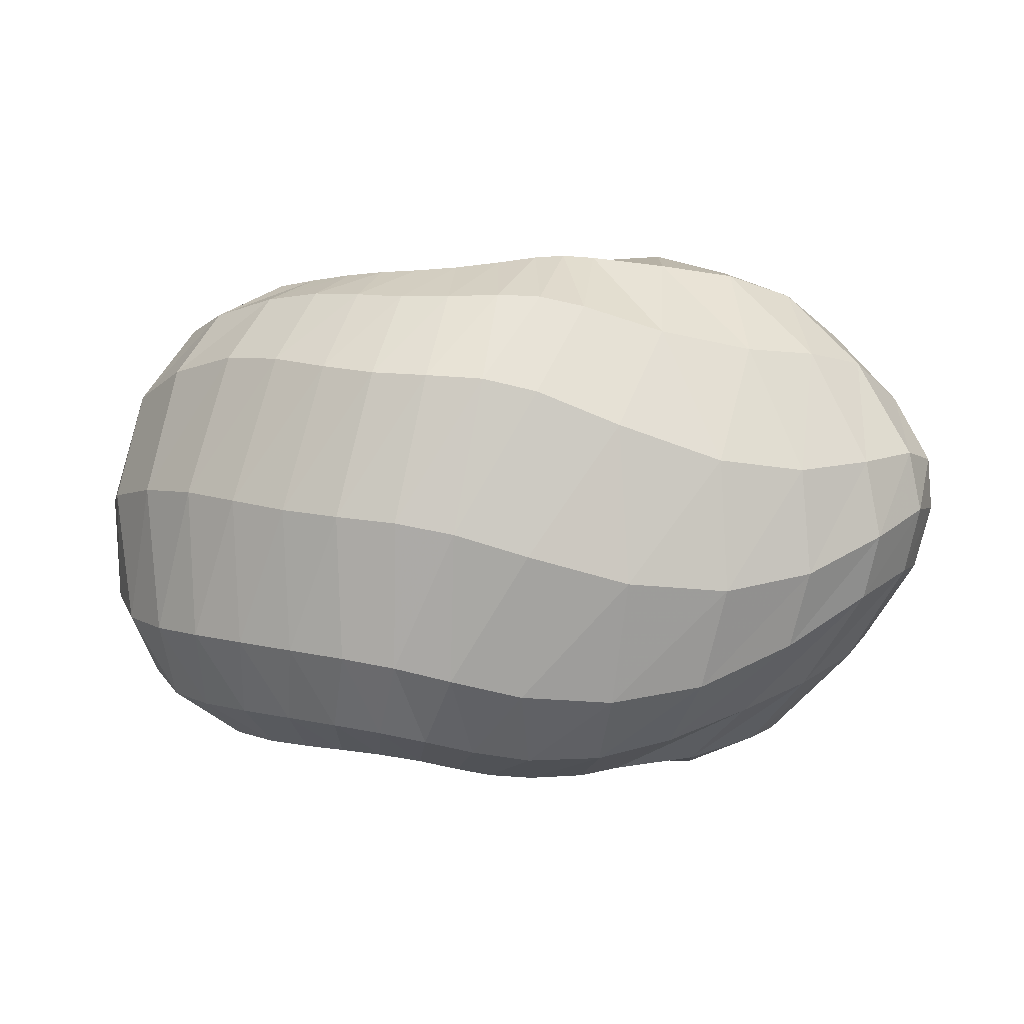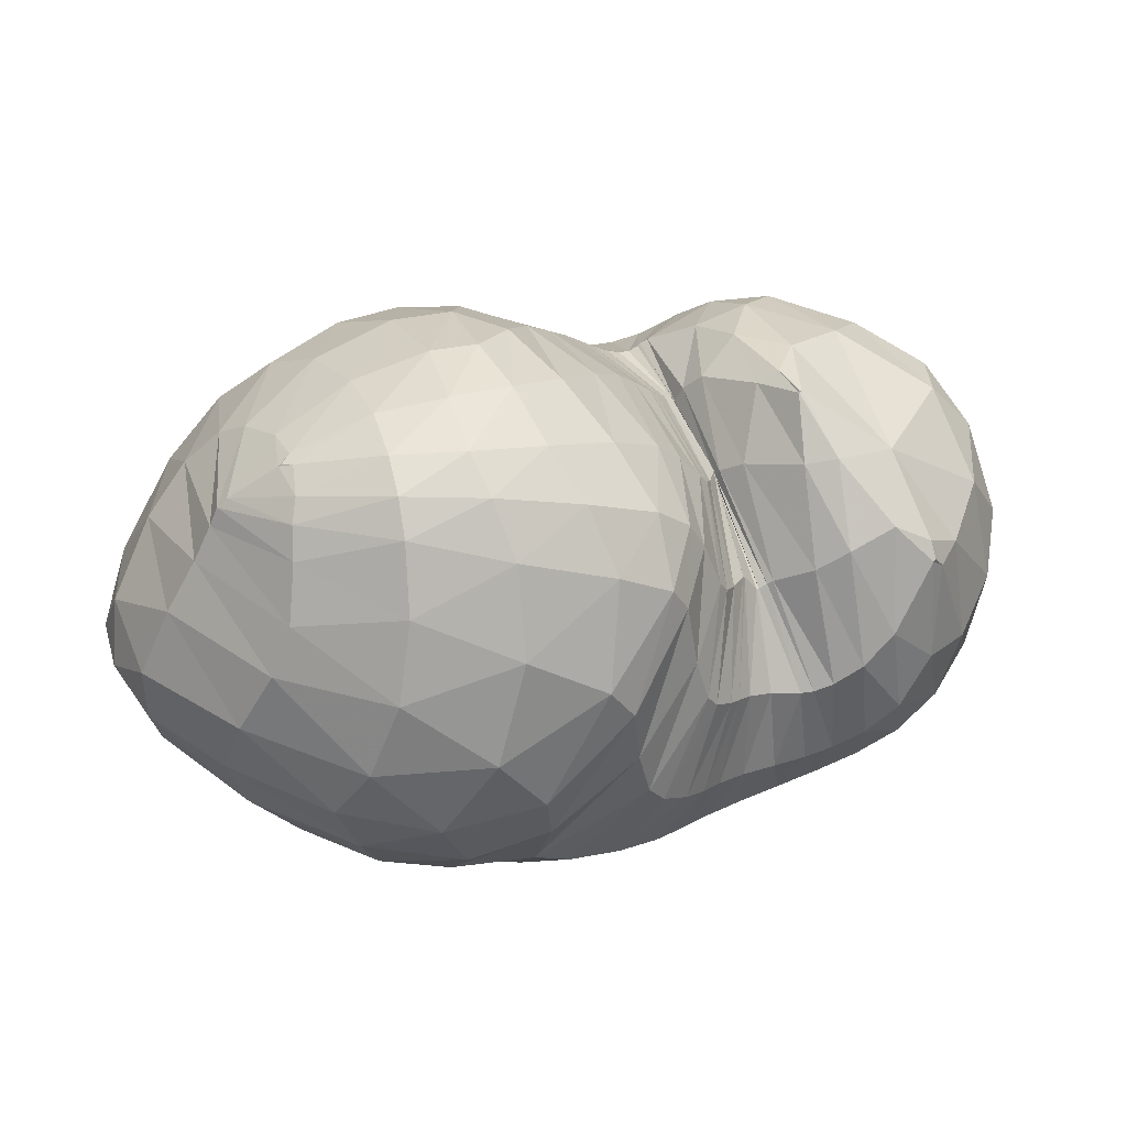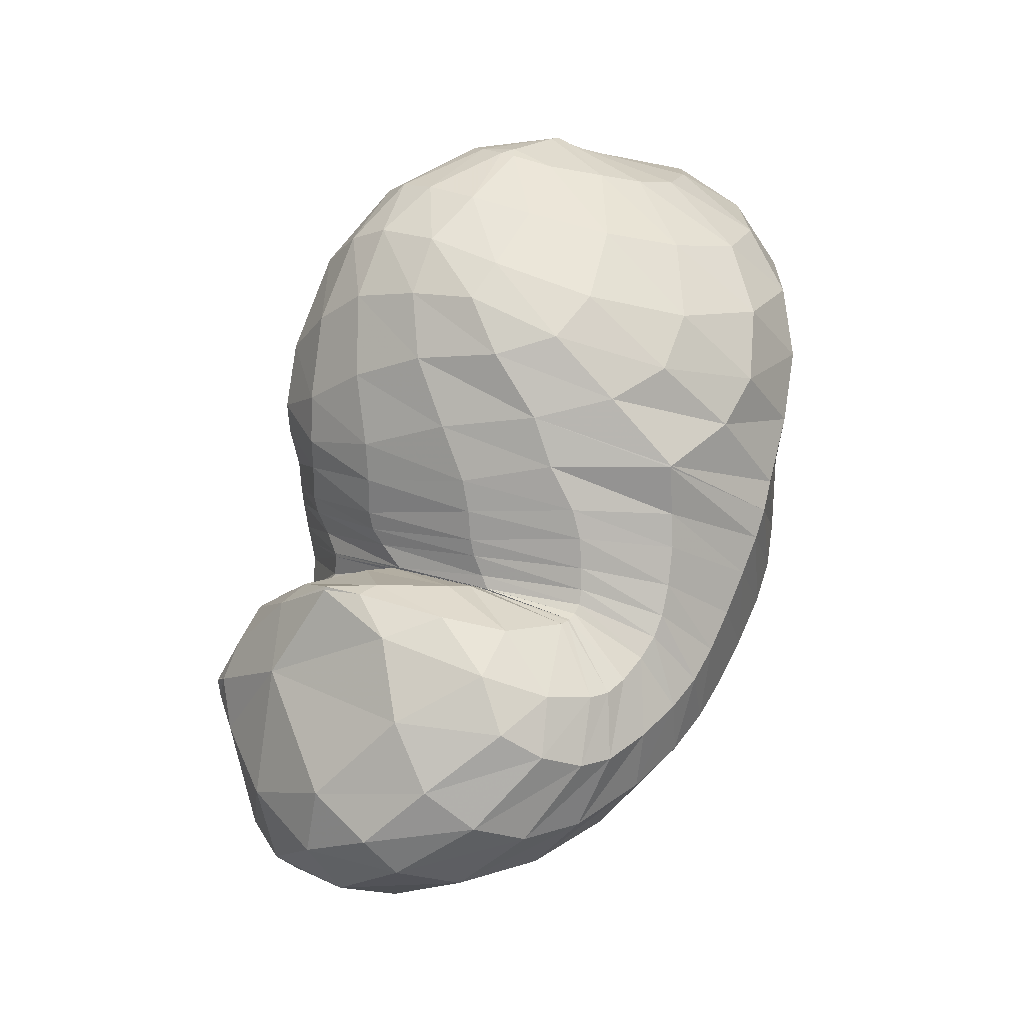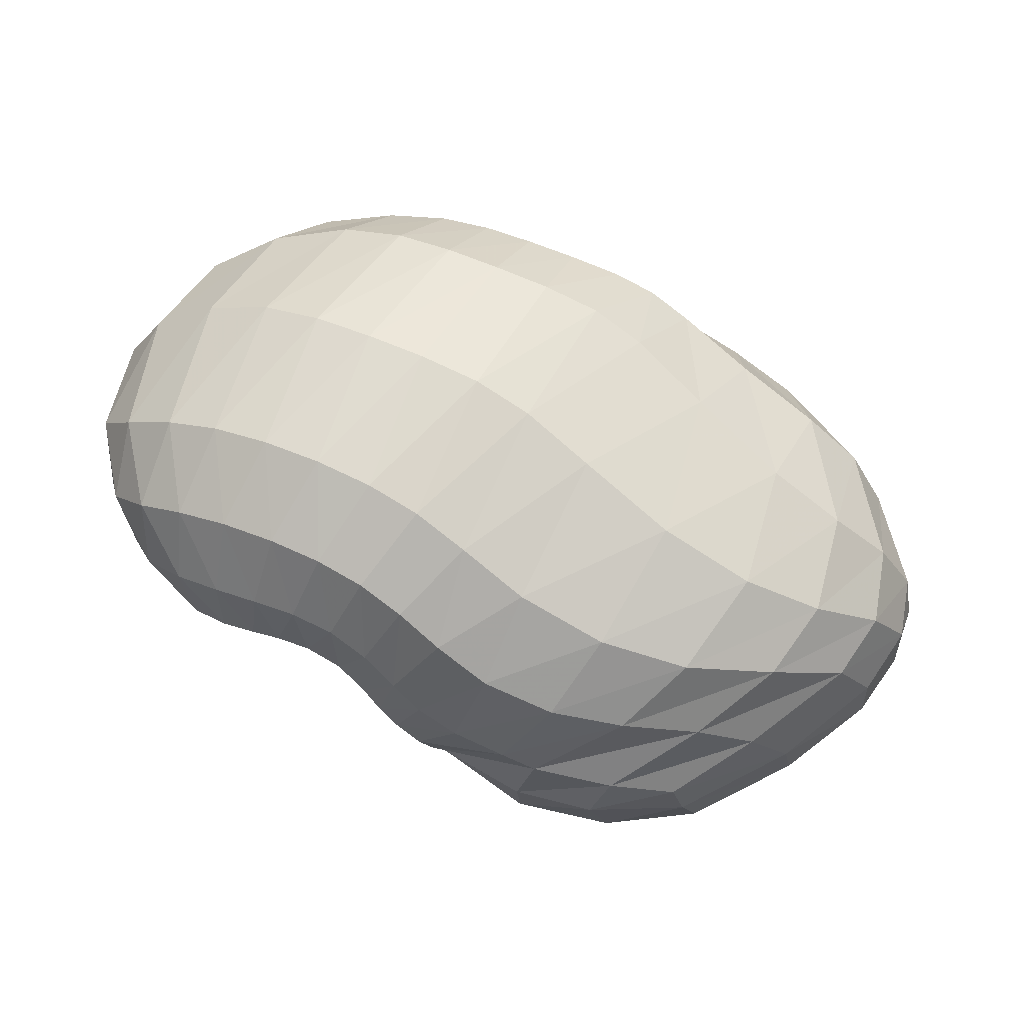
<metadata>
{"format":"obj","ext":"obj","renderer":"f3d","projection":"perspective","resolution":1024,"background":"white","views":[{"elev":-46.3,"azim":177.4,"up":"+Y"},{"elev":23.1,"azim":-27.9,"up":"+Y"},{"elev":74.3,"azim":106.2,"up":"+Y"},{"elev":-72.8,"azim":151.0,"up":"+Y"}]}
</metadata>
<code>
v 84.28 172.3 165.2
v 109.1 178.4 188.3
v 155.5 177.4 200.7
v 203 163.8 184.3
v 222.6 148.2 177.9
v 231.1 142.3 170.6
v 238 141.7 162
v 238.5 138.8 161.9
v 238.3 142.8 164.6
v 254.1 150.9 191.2
v 287.2 151.2 193
v 70.39 160.1 154.1
v 106 158 205.6
v 167.5 140.4 223.7
v 194.3 123.4 219.2
v 205.1 88.27 214.8
v 217.6 80.83 208.8
v 228.7 78.1 202.8
v 248.4 74.91 203.3
v 257.7 78.33 208.6
v 276.1 95.52 215.7
v 290.5 119.7 216.1
v 65.76 150.5 150.2
v 99.45 108.7 212.8
v 144.1 68.46 221.1
v 53.05 121.4 142.1
v 85.54 66.95 192.3
v 105.9 36.72 177.7
v 154.7 32.12 192.1
v 187 25.26 191.1
v 214.2 23.64 185.3
v 242.2 23.47 178.2
v 269.6 31.34 183.8
v 296.1 45.25 193.5
v 314.5 81.68 202.7
v 48.03 81.05 130
v 73.84 46.9 112.4
v 131.4 16.47 128.3
v 193.4 12.16 131.9
v 237.3 17.33 124.7
v 273.9 26.81 127.4
v 309 43.36 138.9
v 336.8 70.83 160.1
v 344.5 113.5 177.1
v 47.17 98.19 92.48
v 76.16 73.18 72.2
v 128.9 61.06 62.98
v 192 76.35 48.12
v 229.7 82.41 47.71
v 265.5 93.54 54.68
v 300.8 114.9 70.01
v 337.4 138.1 110.5
v 335.4 159.3 144.1
v 78.57 145.3 74.91
v 121.2 144.2 47.82
v 171.2 147 43.96
v 192.3 145.4 43.59
v 220.6 141.7 46.5
v 247.5 143.7 51.36
v 273 153.1 63.48
v 291.6 167.1 80.93
v 291.5 180.9 108.9
v 107.4 181.2 98.27
v 156.3 190.7 90.23
v 113.6 189.5 150.4
v 152.6 198 159.7
v 185.7 190.4 128
v 209.9 178.1 107.2
v 226.4 169.1 99.24
v 237.8 164.5 96.66
v 244.2 166.4 98.46
v 247.1 169.1 100.5
v 258.4 179.9 139.2
v 257.8 172.5 181
v 86.7 172.8 168.4
v 83.49 171.5 164.5
v 87.49 174.6 163.7
v 130 179.6 199.3
v 84.05 165.9 176.3
v 107 169.4 199.2
v 111.8 185.8 171.6
v 132.6 190.1 180.2
v 181.9 171.8 193.5
v 131.7 168.4 210.7
v 161.7 161.9 213.7
v 153.9 190.4 180.6
v 175 187 172.6
v 213.4 156.8 180.5
v 188.7 153 209.7
v 202.1 144.9 206.3
v 194.6 181.4 158.1
v 209.6 175.3 146.5
v 227 144.4 175.4
v 208.8 135.7 204.3
v 216 121.2 203
v 218.1 170.2 142.1
v 226.3 164.7 138.9
v 237.4 142.2 162.5
v 219.9 117.1 200.8
v 226.1 115 195
v 230.7 161.8 136.4
v 236 158.9 132
v 238.5 138.8 161.9
v 232.6 115.1 190.2
v 233.7 114.5 189.6
v 239.8 158 129.2
v 239.9 158 129.2
v 237.9 140.4 162.6
v 238.8 109.2 188.8
v 239.7 109.1 189
v 239.8 156.8 131.9
v 239.9 156.9 132.1
v 242.6 147 172.7
v 242 110.7 190
v 243.6 112 191.6
v 241.4 162.1 134.8
v 244.8 167.7 141.3
v 263.5 153.1 196.8
v 252.6 118.1 202.4
v 261.6 125.2 208.8
v 252 171.1 164.5
v 257.6 171.8 181.1
v 277.4 131.7 210.8
v 290.5 125.2 213.1
v 306 119.5 206.2
v 326.4 130.9 188.2
v 324.1 158 164.7
v 296.5 177 144.1
v 270.6 179 156.3
v 258.8 172.1 181
v 81.05 158.7 180.2
v 67.74 156.8 152.1
v 85.48 173.4 131.4
v 88.37 175.9 149.9
v 135.3 150.4 220
v 79.47 148.3 183.7
v 104.1 135.5 211.6
v 187.5 131.4 221.7
v 134.7 120.9 226.4
v 161.5 106.1 229.7
v 199.9 102.1 216
v 171.7 95 226.6
v 178.2 75.14 218.4
v 209.7 83.81 212.9
v 185 59.46 213.3
v 191.8 53.52 211.2
v 222.6 79.63 206.1
v 202.2 49.89 207.9
v 211 48.33 204.6
v 238.4 75.99 200.6
v 219.2 47.18 200.8
v 231.4 45.39 196.3
v 252.2 75.47 205.2
v 244.4 45 195.4
v 255.1 46.84 197.8
v 266 85.03 213.4
v 263.7 49.96 201.1
v 273.8 55.43 205.4
v 289.8 118.8 216
v 284.5 64.48 209.3
v 295 81.66 211.5
v 295.1 115.8 214
v 76.08 129.5 187.1
v 61.09 138.8 147.3
v 73.1 156 107.6
v 81.54 168 118.2
v 126.6 87.03 223.6
v 70.58 112.9 184.3
v 92.34 83.82 205.4
v 114 60.76 209.3
v 126.8 43.42 200.9
v 151.2 52.06 210.8
v 63.41 92.33 173.1
v 45.93 98.28 133.6
v 46.72 113.3 107.5
v 60.52 138.4 105
v 96.32 48.85 185.7
v 62.36 73.8 160.8
v 128 31.84 184.6
v 72.43 54.38 151.2
v 91.18 37.04 147.4
v 168.3 26.99 190.9
v 113.3 25.13 149.7
v 139.6 16.72 157.4
v 202.2 24.34 189
v 164.3 12.76 163.6
v 189.3 11.7 164.8
v 227.9 22.87 180.4
v 209.3 11.64 161.2
v 226 12.32 157.2
v 256.3 26.55 179.8
v 242.1 14.01 155
v 258.2 17.39 155.5
v 282.9 37.06 188.4
v 274.9 22.85 158.5
v 291.5 29.84 163.4
v 307.8 58.82 198.6
v 306.3 38.3 169.9
v 319 50.28 178.2
v 328.8 68.72 186.3
v 333.1 95.63 190.9
v 55.86 66.22 117.9
v 43.88 91.6 110.2
v 100.9 28.3 118.8
v 52.7 75.42 96.25
v 70.46 56.21 91.85
v 162.1 11.99 132.9
v 96.31 38.97 93.92
v 125.2 30.49 95.06
v 217.9 14.46 127.4
v 159 29.92 92.59
v 193.3 34.98 86.29
v 255.5 21.19 124.8
v 218.6 39.94 81.76
v 238.6 43.92 81.14
v 292.1 34.26 132.2
v 258.6 48.73 83.59
v 277.5 55.42 87.58
v 323.8 54.63 148
v 295.7 64.89 92.96
v 312.9 76.7 100.8
v 344.8 92.75 171.6
v 330.2 91.22 114
v 344.9 107.9 133.2
v 349.4 123.7 150.8
v 341.6 141.7 163.7
v 57.62 87.69 80.24
v 58.47 119.4 82.26
v 100.2 62.8 67.73
v 75.58 115.7 63.1
v 94.7 106.9 52.35
v 163.8 68.48 55.03
v 117.9 101.4 46.81
v 148.5 103.9 42.32
v 210.6 79.75 46.21
v 175.9 110.4 37.62
v 191.3 112.4 35.63
v 248.2 86.54 50.81
v 205.9 113.3 36.11
v 223.2 114.4 38.55
v 282.9 103.5 60.39
v 239.6 117.4 41.68
v 255.1 122.8 45.6
v 321.8 127 87.83
v 270.4 129.8 51.37
v 287.8 137.9 61.13
v 341.2 149.9 131.4
v 307.8 147.3 76.77
v 319 156.8 92.76
v 321.7 165.6 109.5
v 315.7 172.7 128.1
v 98.62 146.2 57.44
v 95.59 165.6 79.65
v 146.2 144.6 44.71
v 119.5 170 66.01
v 144.7 171.8 60.81
v 182.1 146.8 43.35
v 164.3 174.2 65.03
v 186.8 182.9 79.04
v 205.4 143.3 44.8
v 187.4 182.8 79.14
v 199.9 171.9 74.51
v 235 141.7 48.52
v 210 167 71.25
v 222.1 162.3 69.14
v 259.4 147.4 56.05
v 232.5 159.7 68.39
v 240.3 158.9 69.05
v 285.6 160.5 72.4
v 248.8 159.5 71.39
v 258.3 162.4 75.12
v 294 175 94.03
v 265 166.6 78.97
v 269 170.8 84.18
v 274.4 178.3 97.83
v 274.6 183.2 120.3
v 135 188.1 88.78
v 113.1 188.7 122.4
v 140.6 197 121.2
v 158.6 199.1 128.2
v 172.6 192.6 104.3
v 137.8 196.9 155.5
v 169.6 196.6 146.3
v 198.9 184 118.3
v 217.7 173.9 102.5
v 232.9 166 97.32
v 241.4 164.6 97.25
v 245 167.3 98.88
v 256.4 177.4 117.5
v 257.7 175.8 168.6
g foo
f 75 1 76
f 76 12 79
f 79 2 75
f 75 76 79
f 12 131 79
f 13 80 131
f 2 79 80
f 80 79 131
f 78 2 80
f 80 13 84
f 84 3 78
f 78 80 84
f 13 135 84
f 14 85 135
f 3 84 85
f 85 84 135
f 83 3 85
f 85 14 89
f 89 4 83
f 83 85 89
f 14 138 89
f 15 90 138
f 4 89 90
f 90 89 138
f 88 4 90
f 90 15 94
f 94 5 88
f 88 90 94
f 15 141 94
f 16 95 141
f 5 94 95
f 95 94 141
f 93 5 95
f 95 16 99
f 99 6 93
f 93 95 99
f 16 144 99
f 17 100 144
f 6 99 100
f 100 99 144
f 98 6 100
f 100 17 104
f 104 7 98
f 98 100 104
f 17 147 104
f 18 105 147
f 7 104 105
f 105 104 147
f 103 7 105
f 105 18 109
f 109 8 103
f 103 105 109
f 18 150 109
f 19 110 150
f 8 109 110
f 110 109 150
f 108 8 110
f 110 19 114
f 114 9 108
f 108 110 114
f 19 153 114
f 20 115 153
f 9 114 115
f 115 114 153
f 113 9 115
f 115 20 119
f 119 10 113
f 113 115 119
f 20 156 119
f 21 120 156
f 10 119 120
f 120 119 156
f 118 10 120
f 120 21 123
f 123 11 118
f 118 120 123
f 21 159 123
f 22 124 159
f 11 123 124
f 124 123 159
f 131 12 132
f 132 23 136
f 136 13 131
f 131 132 136
f 23 163 136
f 24 137 163
f 13 136 137
f 137 136 163
f 135 13 137
f 137 24 139
f 139 14 135
f 135 137 139
f 24 167 139
f 25 140 167
f 14 139 140
f 140 139 167
f 138 14 140
f 140 25 142
f 142 15 138
f 138 140 142
f 15 142 143
f 25 172 142
f 29 143 172
f 143 142 172
f 25 171 172
f 28 179 171
f 29 172 179
f 172 171 179
f 141 15 143
f 143 29 145
f 145 16 141
f 141 143 145
f 29 182 145
f 30 146 182
f 16 145 146
f 146 145 182
f 144 16 146
f 146 30 148
f 148 17 144
f 144 146 148
f 30 185 148
f 31 149 185
f 17 148 149
f 149 148 185
f 147 17 149
f 149 31 151
f 151 18 147
f 147 149 151
f 31 188 151
f 32 152 188
f 18 151 152
f 152 151 188
f 150 18 152
f 152 32 154
f 154 19 150
f 150 152 154
f 32 191 154
f 33 155 191
f 19 154 155
f 155 154 191
f 153 19 155
f 155 33 157
f 157 20 153
f 153 155 157
f 33 194 157
f 34 158 194
f 20 157 158
f 158 157 194
f 156 20 158
f 158 34 160
f 160 21 156
f 156 158 160
f 34 197 160
f 35 161 197
f 21 160 161
f 161 160 197
f 159 21 161
f 161 35 162
f 162 22 159
f 159 161 162
f 35 125 162
f 11 124 125
f 22 162 124
f 125 124 162
f 163 23 164
f 164 26 168
f 168 24 163
f 163 164 168
f 26 173 168
f 27 169 173
f 24 168 169
f 169 168 173
f 167 24 169
f 169 27 170
f 170 25 167
f 167 169 170
f 27 177 170
f 28 171 177
f 25 170 171
f 171 170 177
f 173 26 174
f 174 36 178
f 178 27 173
f 173 174 178
f 177 27 178
f 178 36 180
f 180 28 177
f 177 178 180
f 36 202 180
f 37 181 202
f 28 180 181
f 181 180 202
f 179 28 181
f 181 37 183
f 183 29 179
f 179 181 183
f 37 204 183
f 38 184 204
f 29 183 184
f 184 183 204
f 182 29 184
f 184 38 186
f 186 30 182
f 182 184 186
f 38 207 186
f 39 187 207
f 30 186 187
f 187 186 207
f 185 30 187
f 187 39 189
f 189 31 185
f 185 187 189
f 39 210 189
f 40 190 210
f 31 189 190
f 190 189 210
f 188 31 190
f 190 40 192
f 192 32 188
f 188 190 192
f 40 213 192
f 41 193 213
f 32 192 193
f 193 192 213
f 191 32 193
f 193 41 195
f 195 33 191
f 191 193 195
f 41 216 195
f 42 196 216
f 33 195 196
f 196 195 216
f 194 33 196
f 196 42 198
f 198 34 194
f 194 196 198
f 42 219 198
f 43 199 219
f 34 198 199
f 199 198 219
f 197 34 199
f 199 43 200
f 200 35 197
f 197 199 200
f 43 222 200
f 44 201 222
f 35 200 201
f 201 200 222
f 35 201 125
f 44 126 201
f 11 125 126
f 126 125 201
f 174 26 175
f 175 45 203
f 203 36 174
f 174 175 203
f 202 36 203
f 203 45 205
f 205 37 202
f 202 203 205
f 45 227 205
f 46 206 227
f 37 205 206
f 206 205 227
f 204 37 206
f 206 46 208
f 208 38 204
f 204 206 208
f 46 229 208
f 47 209 229
f 38 208 209
f 209 208 229
f 207 38 209
f 209 47 211
f 211 39 207
f 207 209 211
f 47 232 211
f 48 212 232
f 39 211 212
f 212 211 232
f 210 39 212
f 212 48 214
f 214 40 210
f 210 212 214
f 48 235 214
f 49 215 235
f 40 214 215
f 215 214 235
f 213 40 215
f 215 49 217
f 217 41 213
f 213 215 217
f 49 238 217
f 50 218 238
f 41 217 218
f 218 217 238
f 216 41 218
f 218 50 220
f 220 42 216
f 216 218 220
f 50 241 220
f 51 221 241
f 42 220 221
f 221 220 241
f 219 42 221
f 221 51 223
f 223 43 219
f 219 221 223
f 51 244 223
f 52 224 244
f 43 223 224
f 224 223 244
f 222 43 224
f 224 52 225
f 225 44 222
f 222 224 225
f 52 247 225
f 53 226 247
f 44 225 226
f 226 225 247
f 44 226 126
f 53 127 226
f 11 126 127
f 127 126 226
f 175 26 176
f 176 54 228
f 228 45 175
f 175 176 228
f 227 45 228
f 228 54 230
f 230 46 227
f 227 228 230
f 54 252 230
f 55 231 252
f 46 230 231
f 231 230 252
f 229 46 231
f 231 55 233
f 233 47 229
f 229 231 233
f 55 254 233
f 56 234 254
f 47 233 234
f 234 233 254
f 232 47 234
f 234 56 236
f 236 48 232
f 232 234 236
f 56 257 236
f 57 237 257
f 48 236 237
f 237 236 257
f 235 48 237
f 237 57 239
f 239 49 235
f 235 237 239
f 57 260 239
f 58 240 260
f 49 239 240
f 240 239 260
f 238 49 240
f 240 58 242
f 242 50 238
f 238 240 242
f 58 263 242
f 59 243 263
f 50 242 243
f 243 242 263
f 241 50 243
f 243 59 245
f 245 51 241
f 241 243 245
f 59 266 245
f 60 246 266
f 51 245 246
f 246 245 266
f 244 51 246
f 246 60 248
f 248 52 244
f 244 246 248
f 60 269 248
f 61 249 269
f 52 248 249
f 249 248 269
f 247 52 249
f 249 61 250
f 250 53 247
f 247 249 250
f 61 272 250
f 62 251 272
f 53 250 251
f 251 250 272
f 53 251 127
f 62 128 251
f 11 127 128
f 128 127 251
f 176 26 164
f 164 23 165
f 165 54 176
f 164 165 176
f 165 23 166
f 166 63 253
f 253 54 165
f 165 166 253
f 252 54 253
f 253 63 255
f 255 55 252
f 252 253 255
f 63 277 255
f 64 256 277
f 55 255 256
f 256 255 277
f 254 55 256
f 256 64 258
f 258 56 254
f 254 256 258
f 56 258 259
f 64 281 258
f 67 259 281
f 259 258 281
f 64 280 281
f 66 283 280
f 67 281 283
f 281 280 283
f 257 56 259
f 259 67 261
f 261 57 257
f 257 259 261
f 67 284 261
f 68 262 284
f 57 261 262
f 262 261 284
f 260 57 262
f 262 68 264
f 264 58 260
f 260 262 264
f 68 285 264
f 69 265 285
f 58 264 265
f 265 264 285
f 263 58 265
f 265 69 267
f 267 59 263
f 263 265 267
f 69 286 267
f 70 268 286
f 59 267 268
f 268 267 286
f 266 59 268
f 268 70 270
f 270 60 266
f 266 268 270
f 70 287 270
f 71 271 287
f 60 270 271
f 271 270 287
f 269 60 271
f 271 71 273
f 273 61 269
f 269 271 273
f 71 288 273
f 72 274 288
f 61 273 274
f 274 273 288
f 272 61 274
f 274 72 275
f 275 62 272
f 272 274 275
f 72 289 275
f 73 276 289
f 62 275 276
f 276 275 289
f 62 276 128
f 73 129 276
f 11 128 129
f 129 128 276
f 73 290 129
f 74 130 290
f 11 129 130
f 130 129 290
f 166 23 132
f 132 12 133
f 133 63 166
f 132 133 166
f 133 12 134
f 134 65 278
f 278 63 133
f 133 134 278
f 277 63 278
f 278 65 279
f 279 64 277
f 277 278 279
f 65 282 279
f 66 280 282
f 64 279 280
f 280 279 282
f 134 12 76
f 76 1 77
f 77 65 134
f 76 77 134
f 1 75 77
f 2 81 75
f 65 77 81
f 77 75 81
f 282 65 81
f 81 2 82
f 82 66 282
f 81 82 282
f 2 78 82
f 3 86 78
f 66 82 86
f 82 78 86
f 283 66 86
f 86 3 87
f 87 67 283
f 86 87 283
f 3 83 87
f 4 91 83
f 67 87 91
f 87 83 91
f 284 67 91
f 91 4 92
f 92 68 284
f 91 92 284
f 4 88 92
f 5 96 88
f 68 92 96
f 92 88 96
f 285 68 96
f 96 5 97
f 97 69 285
f 96 97 285
f 5 93 97
f 6 101 93
f 69 97 101
f 97 93 101
f 286 69 101
f 101 6 102
f 102 70 286
f 101 102 286
f 6 98 102
f 7 106 98
f 70 102 106
f 102 98 106
f 287 70 106
f 106 7 107
f 107 71 287
f 106 107 287
f 7 103 107
f 8 111 103
f 71 107 111
f 107 103 111
f 288 71 111
f 111 8 112
f 112 72 288
f 111 112 288
f 8 108 112
f 9 116 108
f 72 112 116
f 112 108 116
f 289 72 116
f 116 9 117
f 117 73 289
f 116 117 289
f 9 113 117
f 10 121 113
f 73 117 121
f 117 113 121
f 290 73 121
f 121 10 122
f 122 74 290
f 121 122 290
f 10 118 122
f 11 130 118
f 74 122 130
f 122 118 130
g

</code>
